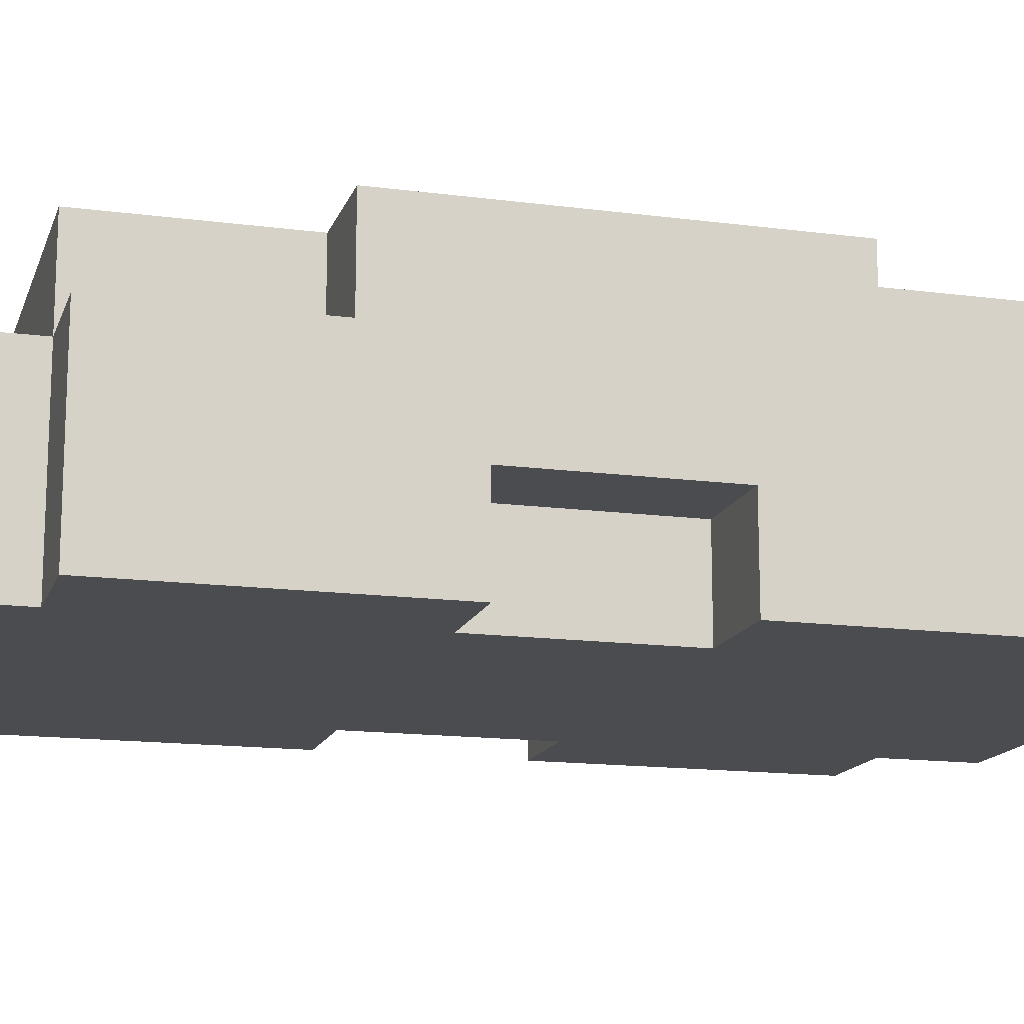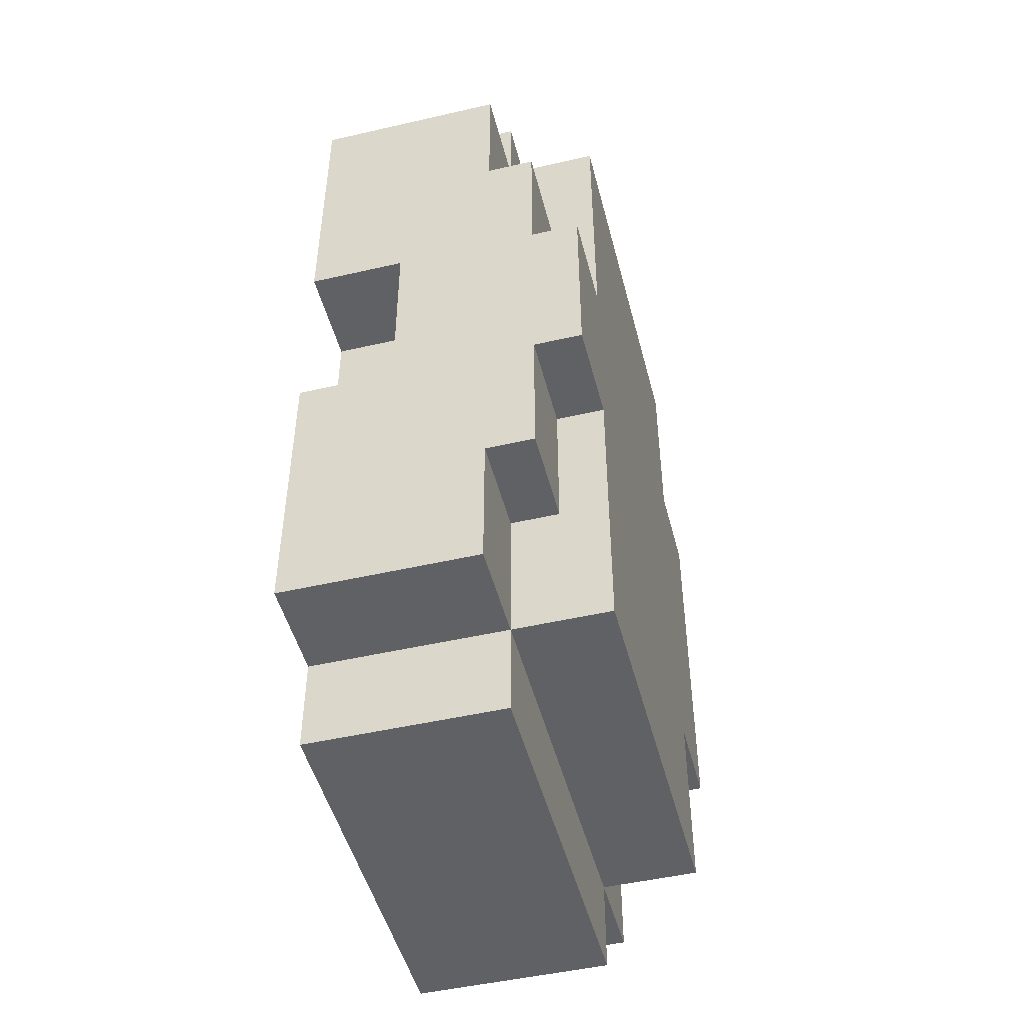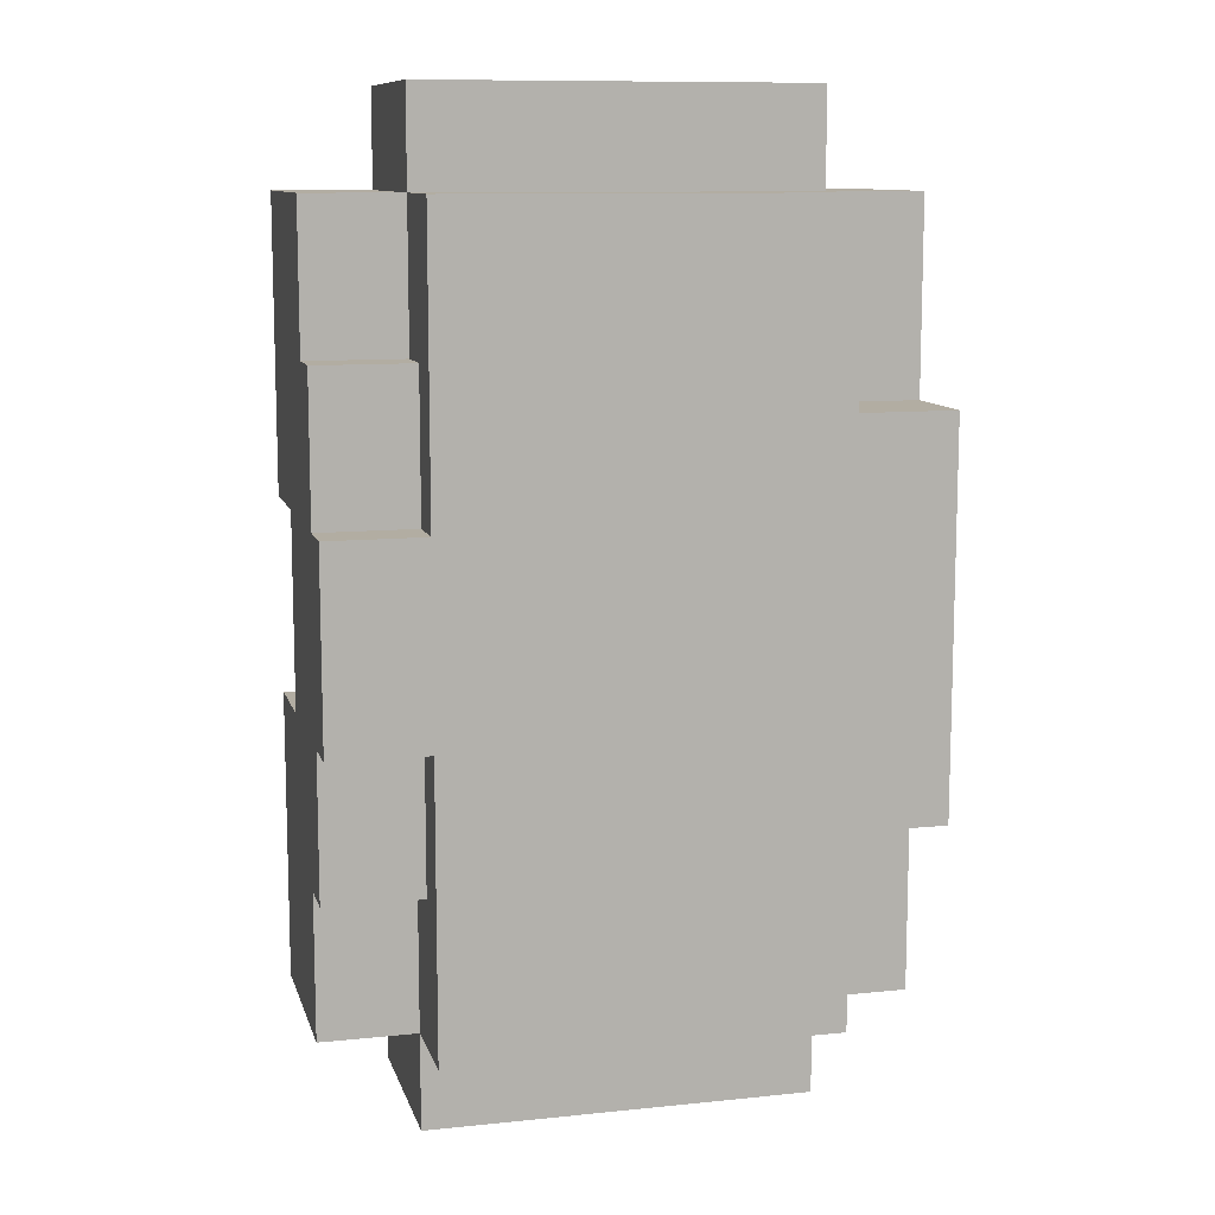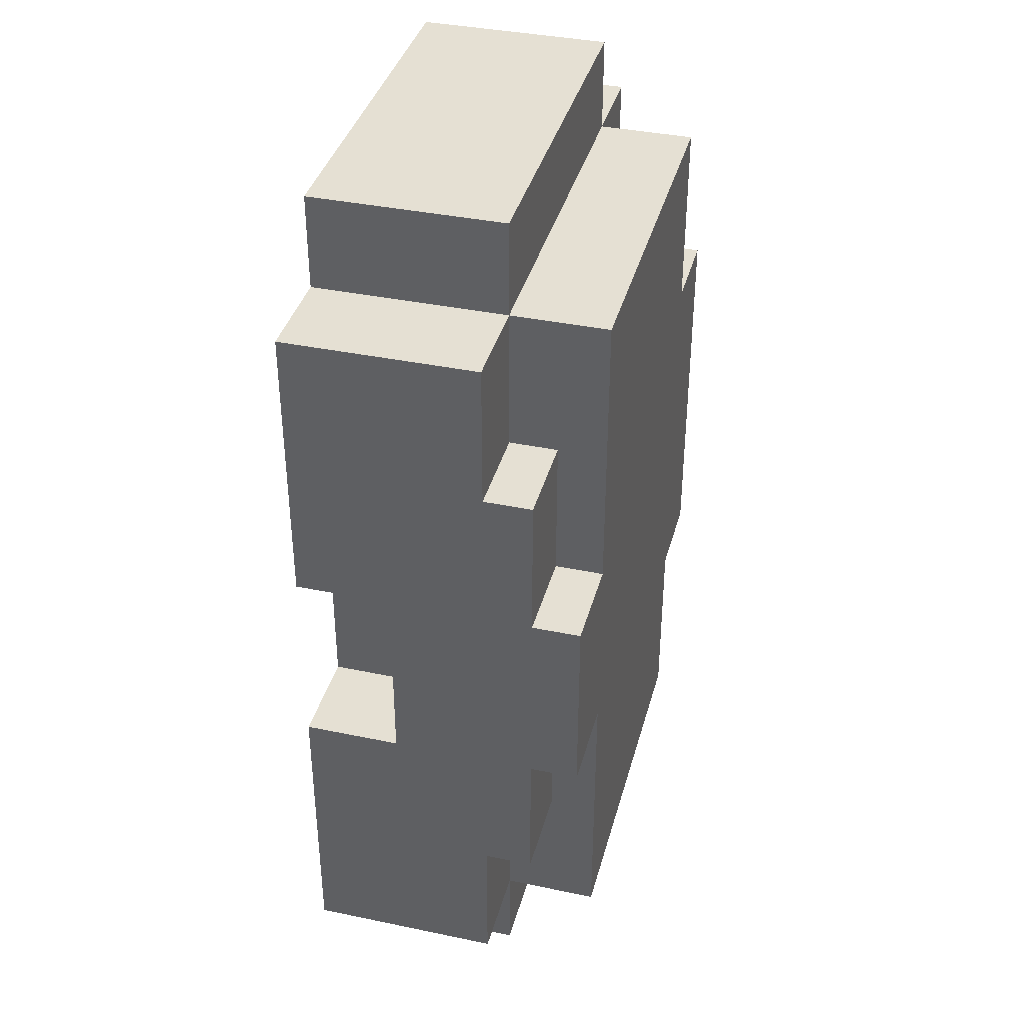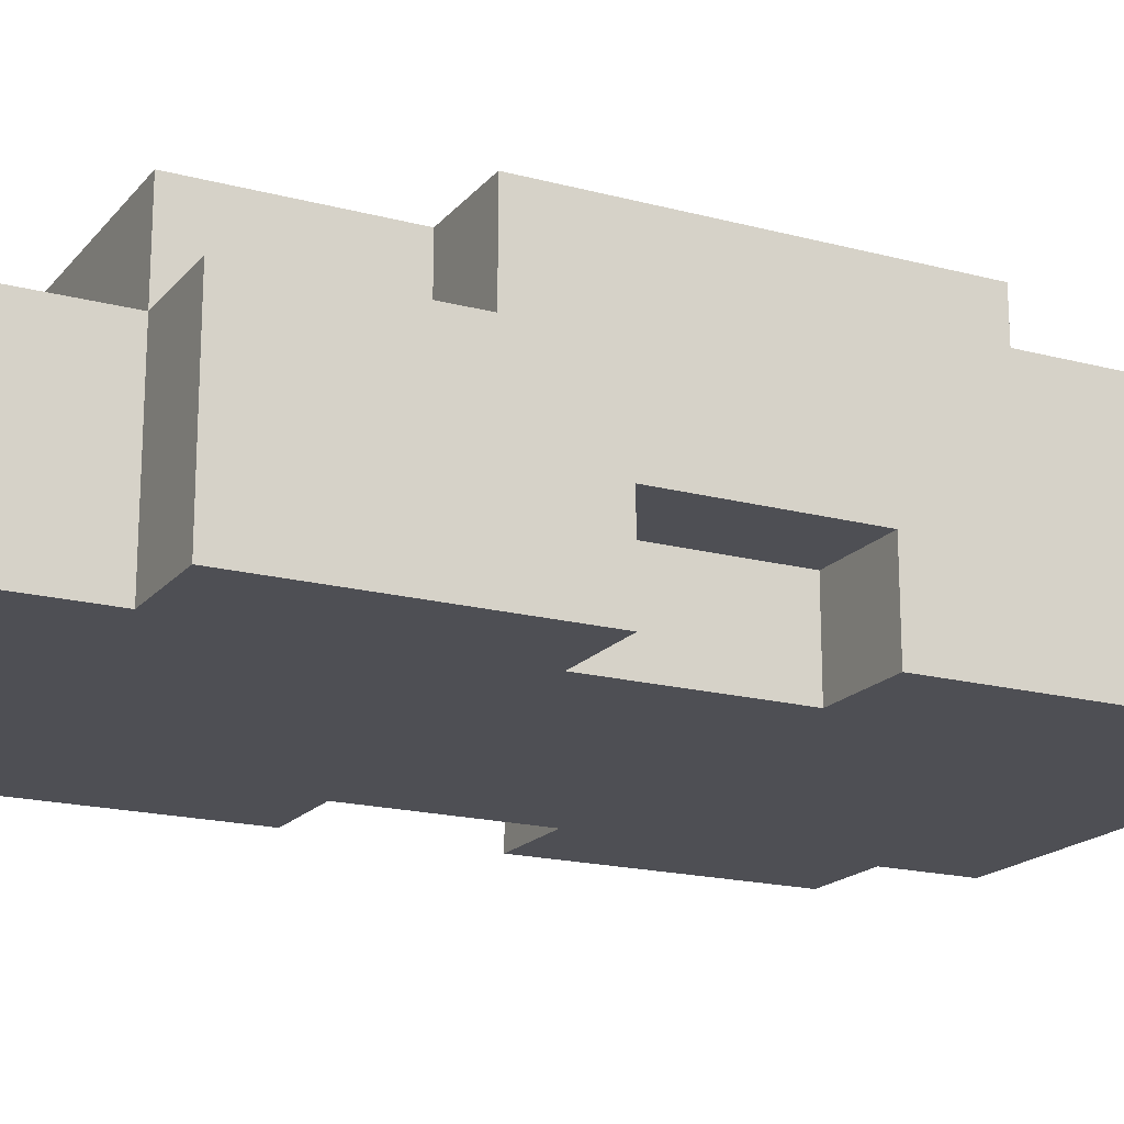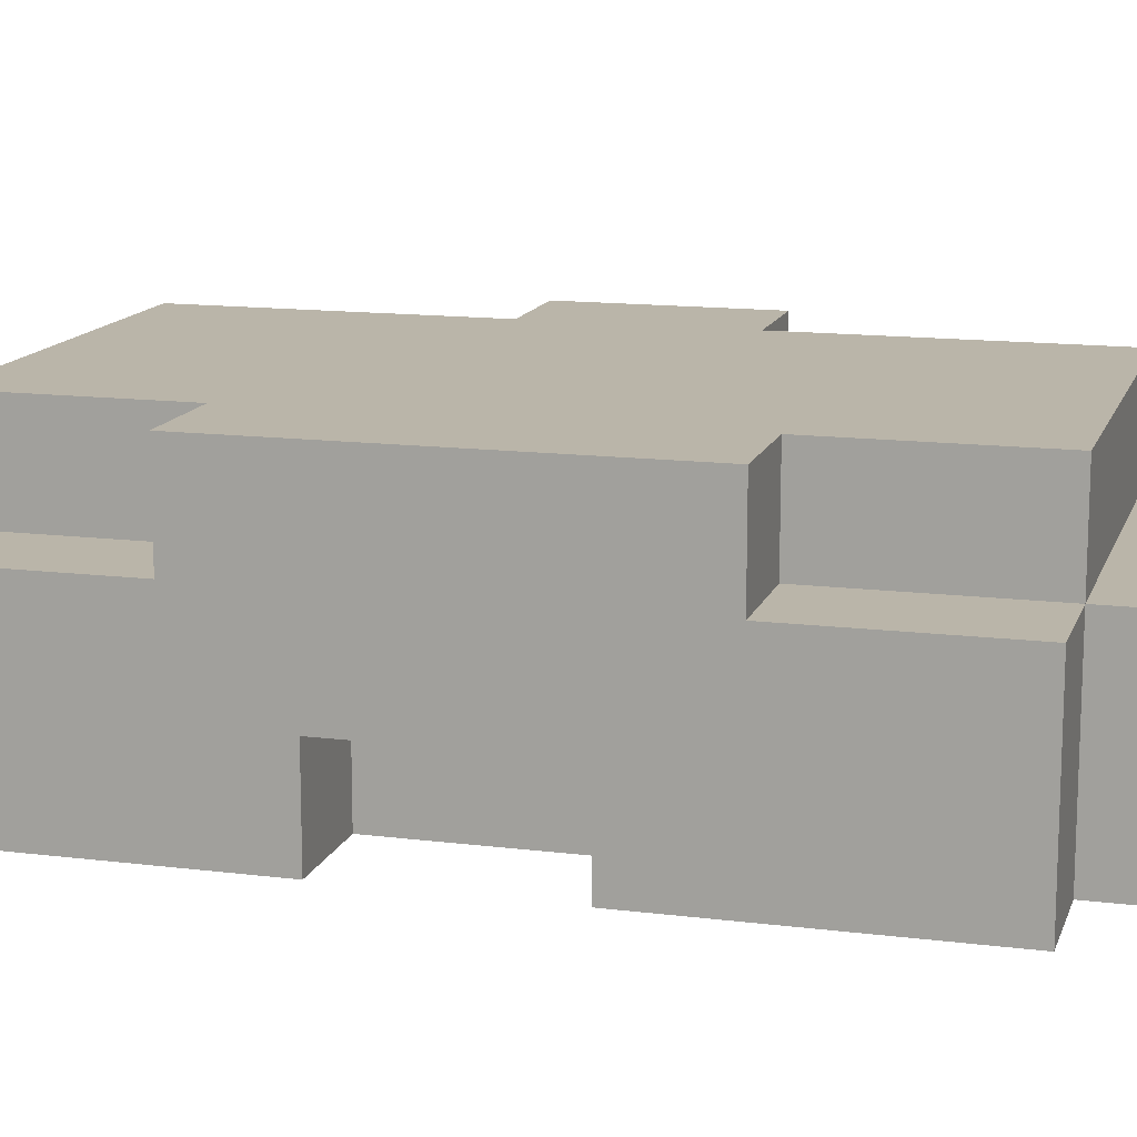
<metadata>
{"format":"obj","ext":"obj","renderer":"f3d","projection":"perspective","resolution":1024,"background":"white","views":[{"elev":-15.0,"azim":-105.8,"up":"+Y"},{"elev":-48.5,"azim":104.4,"up":"+Z"},{"elev":10.6,"azim":165.6,"up":"+Z"},{"elev":38.1,"azim":104.8,"up":"+Z"},{"elev":-18.3,"azim":-117.1,"up":"+Y"},{"elev":13.7,"azim":-74.3,"up":"+Y"}]}
</metadata>
<code>
v -6 46 8
v -6 46 2
v -6 46 -2
v -6 46 -8
v -6 47 7
v -6 47 4
v -6 47 3
v -6 47 -3
v -6 47 -4
v -6 47 -7
v -6 48 6
v -6 48 4
v -6 48 2
v -6 48 -2
v -6 48 -4
v -6 48 -6
v -6 49 7
v -6 49 6
v -6 49 3
v -6 49 1
v -6 49 -1
v -6 49 -3
v -6 49 -6
v -6 49 -7
v -6 50 8
v -6 50 4
v -6 50 3
v -6 50 1
v -6 50 -1
v -6 50 -3
v -6 50 -4
v -6 50 -8
v -6 51 2
v -6 51 -2
v -6 52 4
v -6 52 3
v -6 52 2
v -6 52 -2
v -6 52 -3
v -6 52 -4
v -4 46 10
v -4 46 8
v -4 46 2
v -4 46 -2
v -4 46 -8
v -4 46 -10
v -4 48 2
v -4 48 -2
v -4 50 10
v -4 50 8
v -4 50 4
v -4 50 -4
v -4 50 -8
v -4 50 -10
v -4 52 8
v -4 52 4
v -4 52 -4
v -4 52 -8
v 4 46 10
v 4 46 8
v 4 46 2
v 4 46 -2
v 4 46 -8
v 4 46 -10
v 4 48 2
v 4 48 -2
v 4 50 10
v 4 50 8
v 4 50 5
v 4 50 -5
v 4 50 -8
v 4 50 -10
v 4 51 5
v 4 51 2
v 4 51 -2
v 4 51 -5
v 4 52 8
v 4 52 2
v 4 52 -2
v 4 52 -8
v 6 46 8
v 6 46 2
v 6 46 -2
v 6 46 -8
v 6 47 7
v 6 47 3
v 6 47 -3
v 6 47 -7
v 6 48 6
v 6 48 3
v 6 48 2
v 6 48 -2
v 6 48 -3
v 6 48 -6
v 6 49 7
v 6 49 6
v 6 49 4
v 6 49 3
v 6 49 1
v 6 49 -1
v 6 49 -3
v 6 49 -4
v 6 49 -6
v 6 49 -7
v 6 50 8
v 6 50 5
v 6 50 4
v 6 50 1
v 6 50 -1
v 6 50 -4
v 6 50 -5
v 6 50 -8
v 6 51 5
v 6 51 2
v 6 51 -2
v 6 51 -5
v 6 52 2
v 6 52 1
v 6 52 -1
v 6 52 -2
v -4 46 10
v -4 50 10
v -3 47 10
v -3 49 10
v -2 48 10
v -2 49 10
v 2 47 10
v 2 48 10
v 3 47 10
v 3 49 10
v 4 46 10
v 4 50 10
v -6 46 8
v -6 50 8
v -4 46 8
v -4 50 8
v -4 52 8
v 4 46 8
v 4 50 8
v 4 52 8
v 6 46 8
v 6 50 8
v 4 50 5
v 4 51 5
v 6 50 5
v 6 51 5
v -6 50 4
v -6 52 4
v -4 50 4
v -4 52 4
v 4 51 2
v 4 52 2
v 6 51 2
v 6 52 2
v -6 46 -2
v -6 48 -2
v -4 46 -2
v -4 48 -2
v 4 46 -2
v 4 48 -2
v 6 46 -2
v 6 48 -2
v -6 46 2
v -6 48 2
v -4 46 2
v -4 48 2
v 4 46 2
v 4 48 2
v 6 46 2
v 6 48 2
v 4 51 -2
v 4 52 -2
v 6 51 -2
v 6 52 -2
v -6 50 -4
v -6 52 -4
v -4 50 -4
v -4 52 -4
v 4 50 -5
v 4 51 -5
v 6 50 -5
v 6 51 -5
v -6 46 -8
v -6 50 -8
v -4 46 -8
v -4 50 -8
v -4 52 -8
v 4 46 -8
v 4 50 -8
v 4 52 -8
v 6 46 -8
v 6 50 -8
v -4 46 -10
v -4 50 -10
v -3 47 -10
v -3 49 -10
v -2 48 -10
v -2 49 -10
v 2 47 -10
v 2 48 -10
v 3 47 -10
v 3 49 -10
v 4 46 -10
v 4 50 -10
v -4 46 10
v 4 46 10
v -6 46 8
v -4 46 8
v 4 46 8
v 6 46 8
v -6 46 2
v -4 46 2
v 4 46 2
v 6 46 2
v -6 46 -2
v -4 46 -2
v 4 46 -2
v 6 46 -2
v -6 46 -8
v -4 46 -8
v 4 46 -8
v 6 46 -8
v -4 46 -10
v 4 46 -10
v -6 48 2
v -4 48 2
v 4 48 2
v 6 48 2
v -6 48 -2
v -4 48 -2
v 4 48 -2
v 6 48 -2
v -4 50 10
v 4 50 10
v -6 50 8
v -4 50 8
v 4 50 8
v 6 50 8
v 4 50 5
v 6 50 5
v -6 50 4
v -4 50 4
v -6 50 -4
v -4 50 -4
v 4 50 -5
v 6 50 -5
v -6 50 -8
v -4 50 -8
v 4 50 -8
v 6 50 -8
v -4 50 -10
v 4 50 -10
v 4 51 5
v 6 51 5
v 4 51 2
v 6 51 2
v 4 51 -2
v 6 51 -2
v 4 51 -5
v 6 51 -5
v -4 52 8
v 4 52 8
v -6 52 4
v -4 52 4
v -6 52 3
v -4 52 3
v -6 52 2
v -4 52 2
v 4 52 2
v 6 52 2
v 4 52 1
v 6 52 1
v 4 52 -1
v 6 52 -1
v -6 52 -2
v -4 52 -2
v 4 52 -2
v 6 52 -2
v -6 52 -3
v -4 52 -3
v -6 52 -4
v -4 52 -4
v -4 52 -8
v 4 52 -8
f 5 2 1
f 6 2 5
f 7 2 6
f 8 4 3
f 9 4 8
f 10 4 9
f 11 6 5
f 12 7 6
f 12 6 11
f 13 2 7
f 14 8 3
f 15 9 8
f 15 10 9
f 16 10 15
f 17 5 1
f 17 11 5
f 18 12 11
f 18 11 17
f 19 7 12
f 19 12 18
f 19 13 7
f 19 14 13
f 20 14 19
f 21 14 20
f 22 16 15
f 22 14 21
f 22 15 8
f 22 8 14
f 23 10 16
f 23 16 22
f 24 4 10
f 24 10 23
f 25 18 17
f 25 20 19
f 25 19 18
f 25 17 1
f 26 20 25
f 27 20 26
f 28 21 20
f 28 20 27
f 29 22 21
f 29 21 28
f 29 23 22
f 29 24 23
f 30 24 29
f 31 24 30
f 32 4 24
f 32 24 31
f 33 28 27
f 33 30 29
f 33 29 28
f 34 30 33
f 35 27 26
f 36 33 27
f 36 27 35
f 37 34 33
f 37 33 36
f 38 30 34
f 38 34 37
f 39 31 30
f 39 30 38
f 40 31 39
f 47 44 43
f 48 44 47
f 49 42 41
f 50 42 49
f 53 46 45
f 54 46 53
f 55 51 50
f 56 51 55
f 57 53 52
f 58 53 57
f 61 62 65
f 65 62 66
f 59 60 67
f 67 60 68
f 63 64 71
f 71 64 72
f 68 69 73
f 70 71 76
f 73 74 77
f 68 73 77
f 77 74 78
f 75 76 79
f 76 71 80
f 79 76 80
f 81 82 85
f 85 82 86
f 83 84 87
f 87 84 88
f 85 86 89
f 86 82 90
f 89 86 90
f 90 82 91
f 83 87 92
f 87 88 93
f 92 87 93
f 93 88 94
f 85 89 95
f 81 85 95
f 89 90 96
f 95 89 96
f 96 90 97
f 90 91 98
f 97 90 98
f 91 92 98
f 92 93 98
f 98 93 99
f 99 93 100
f 93 94 101
f 100 93 101
f 101 94 102
f 94 88 103
f 102 94 103
f 88 84 104
f 103 88 104
f 96 97 105
f 95 96 105
f 81 95 105
f 105 97 106
f 97 98 107
f 106 97 107
f 98 99 107
f 99 100 108
f 107 99 108
f 101 102 109
f 108 100 109
f 100 101 109
f 102 103 110
f 109 102 110
f 103 104 110
f 110 104 111
f 104 84 112
f 111 104 112
f 107 108 113
f 106 107 113
f 113 108 114
f 109 110 115
f 110 111 115
f 115 111 116
f 114 108 117
f 108 109 118
f 117 108 118
f 109 115 119
f 118 109 119
f 119 115 120
f 123 122 121
f 124 122 123
f 125 124 123
f 126 122 124
f 126 124 125
f 127 123 121
f 127 125 123
f 128 126 125
f 128 125 127
f 129 127 121
f 129 128 127
f 130 122 126
f 130 128 129
f 130 126 128
f 131 129 121
f 131 130 129
f 132 122 130
f 132 130 131
f 135 134 133
f 136 134 135
f 139 137 136
f 140 137 139
f 141 139 138
f 142 139 141
f 145 144 143
f 146 144 145
f 149 148 147
f 150 148 149
f 153 152 151
f 154 152 153
f 157 156 155
f 158 156 157
f 161 160 159
f 162 160 161
f 163 164 165
f 165 164 166
f 167 168 169
f 169 168 170
f 171 172 173
f 173 172 174
f 175 176 177
f 177 176 178
f 179 180 181
f 181 180 182
f 183 184 185
f 185 184 186
f 186 187 189
f 189 187 190
f 188 189 191
f 191 189 192
f 193 194 195
f 195 194 196
f 195 196 197
f 196 194 198
f 197 196 198
f 193 195 199
f 195 197 199
f 197 198 200
f 199 197 200
f 193 199 201
f 199 200 201
f 198 194 202
f 201 200 202
f 200 198 202
f 193 201 203
f 201 202 203
f 202 194 204
f 203 202 204
f 208 206 205
f 209 206 208
f 211 208 207
f 212 209 208
f 212 208 211
f 213 210 209
f 213 209 212
f 214 210 213
f 216 213 212
f 217 213 216
f 219 216 215
f 220 217 216
f 220 216 219
f 221 218 217
f 221 217 220
f 222 218 221
f 223 221 220
f 224 221 223
f 229 226 225
f 230 226 229
f 231 228 227
f 232 228 231
f 233 234 236
f 236 234 237
f 237 238 239
f 239 238 240
f 235 236 241
f 241 236 242
f 243 244 247
f 247 244 248
f 245 246 249
f 249 246 250
f 248 249 251
f 251 249 252
f 253 254 255
f 255 254 256
f 257 258 259
f 259 258 260
f 261 262 264
f 263 264 265
f 264 262 266
f 265 264 266
f 265 266 267
f 266 262 268
f 267 266 268
f 268 262 269
f 268 269 271
f 269 270 271
f 271 270 272
f 268 271 273
f 271 272 273
f 273 272 274
f 267 268 275
f 268 273 276
f 275 268 276
f 273 274 277
f 276 273 277
f 277 274 278
f 275 276 279
f 276 277 280
f 279 276 280
f 279 280 281
f 280 277 282
f 281 280 282
f 282 277 283
f 283 277 284

</code>
